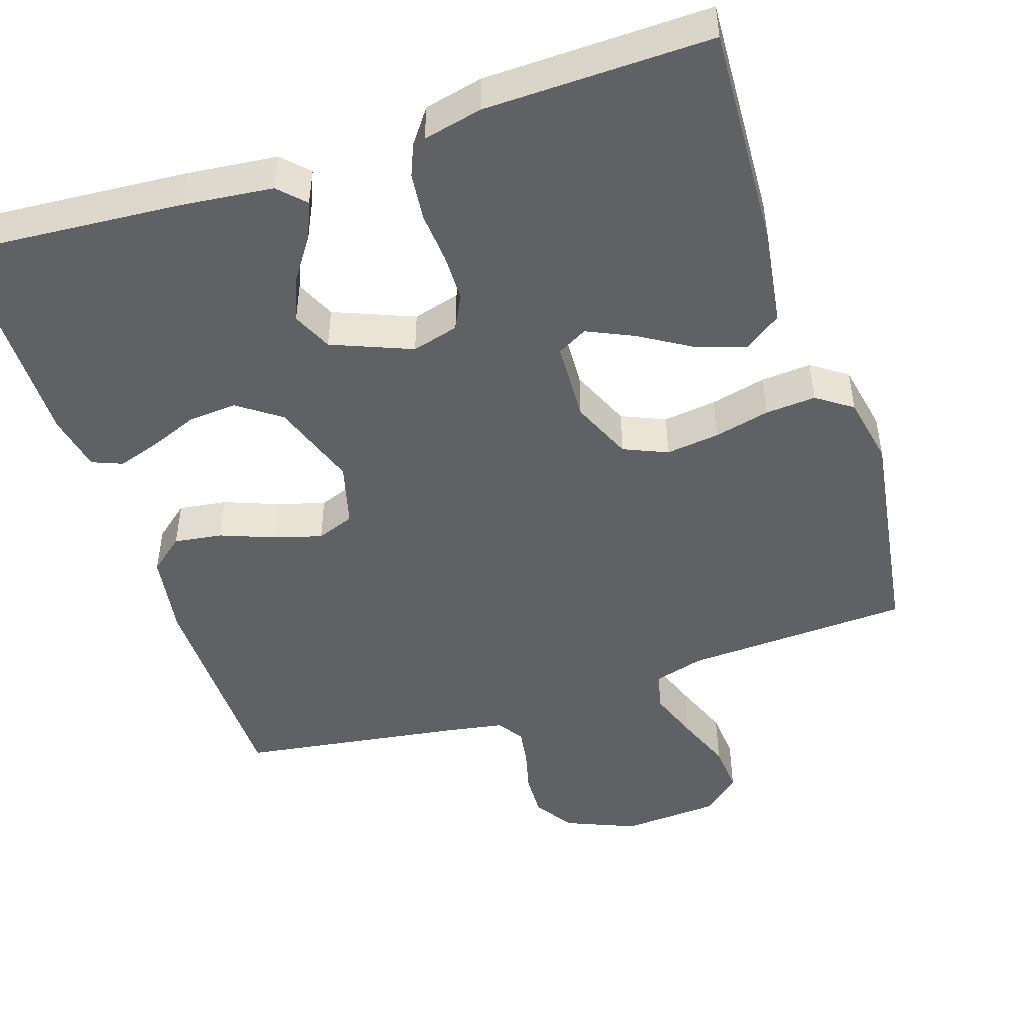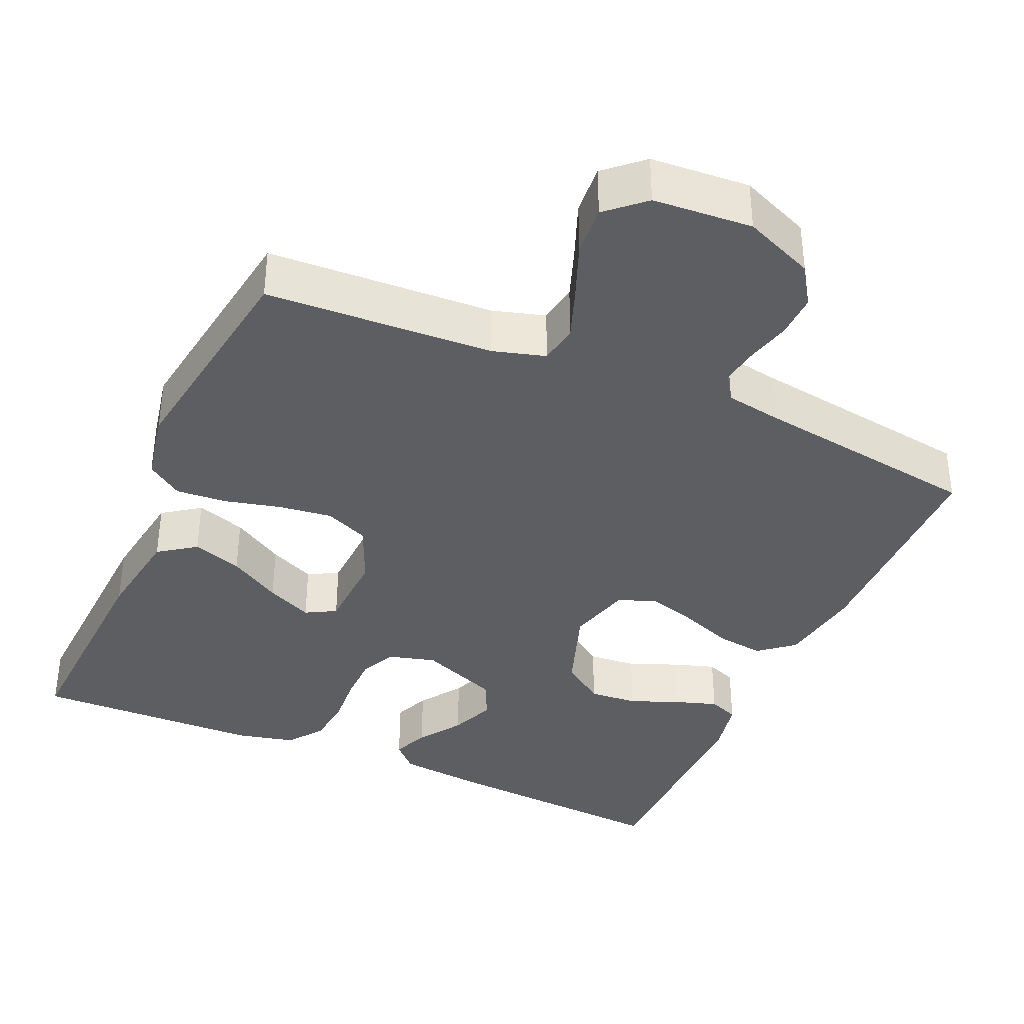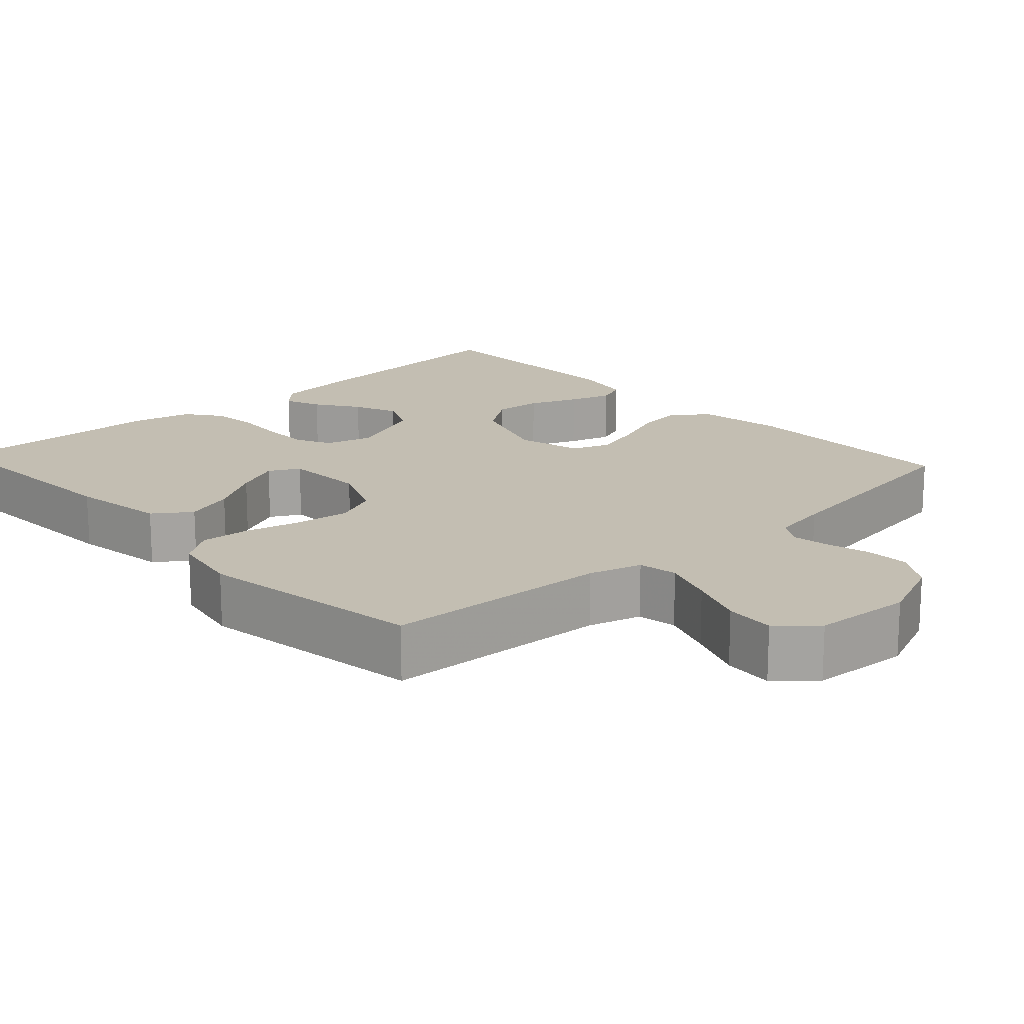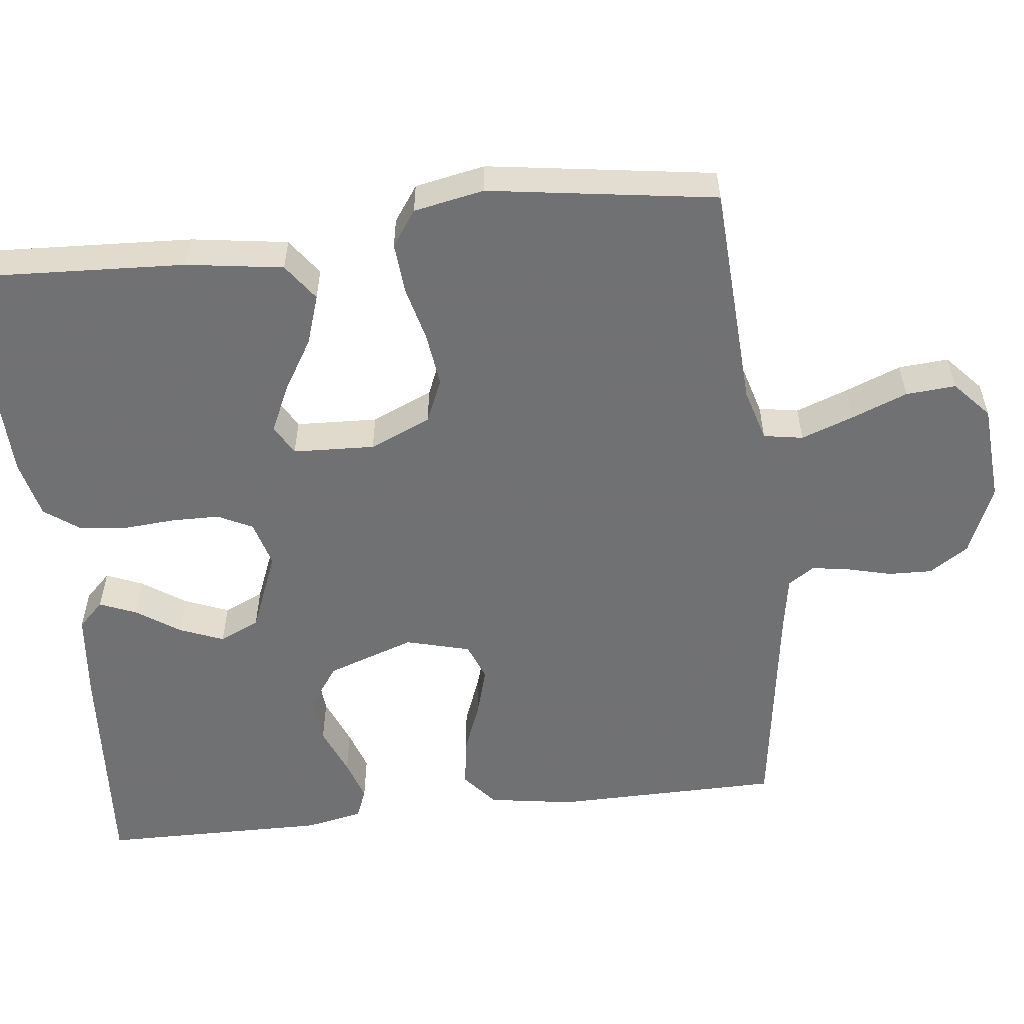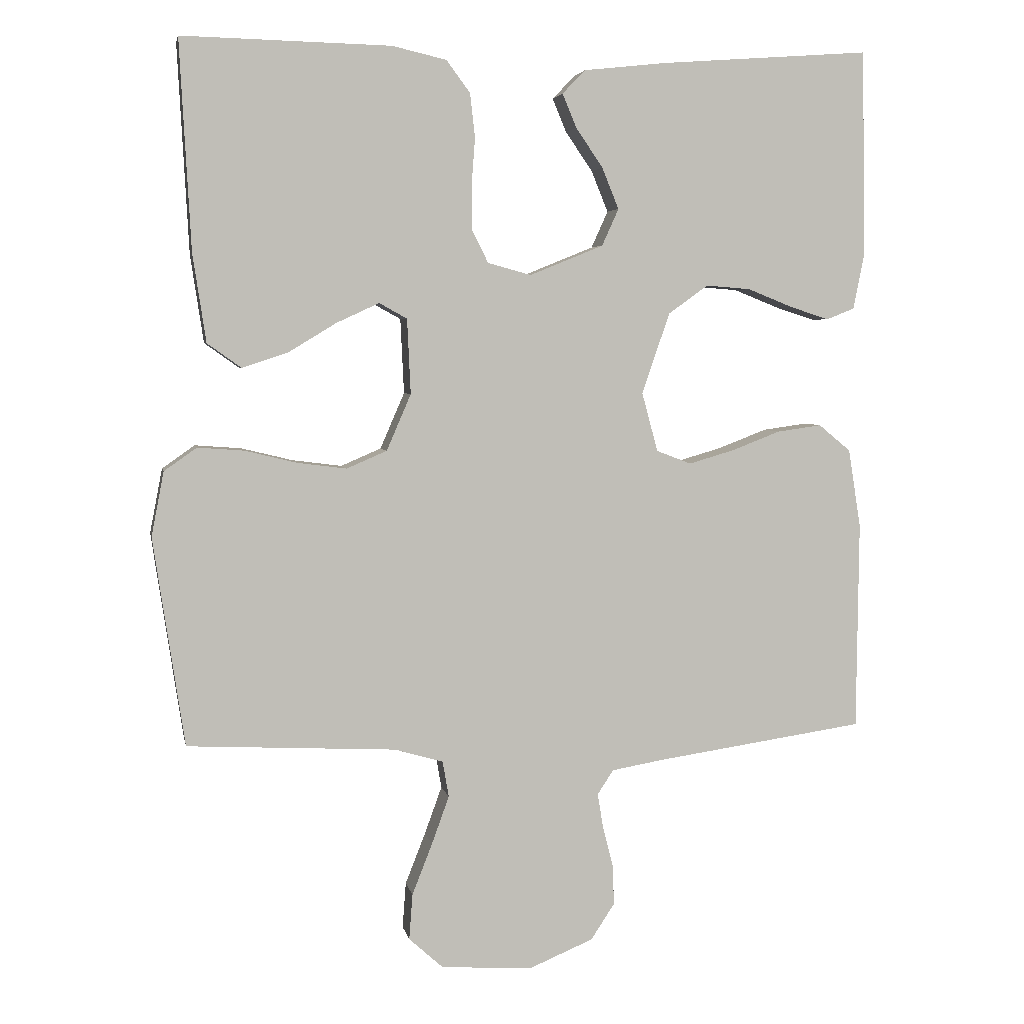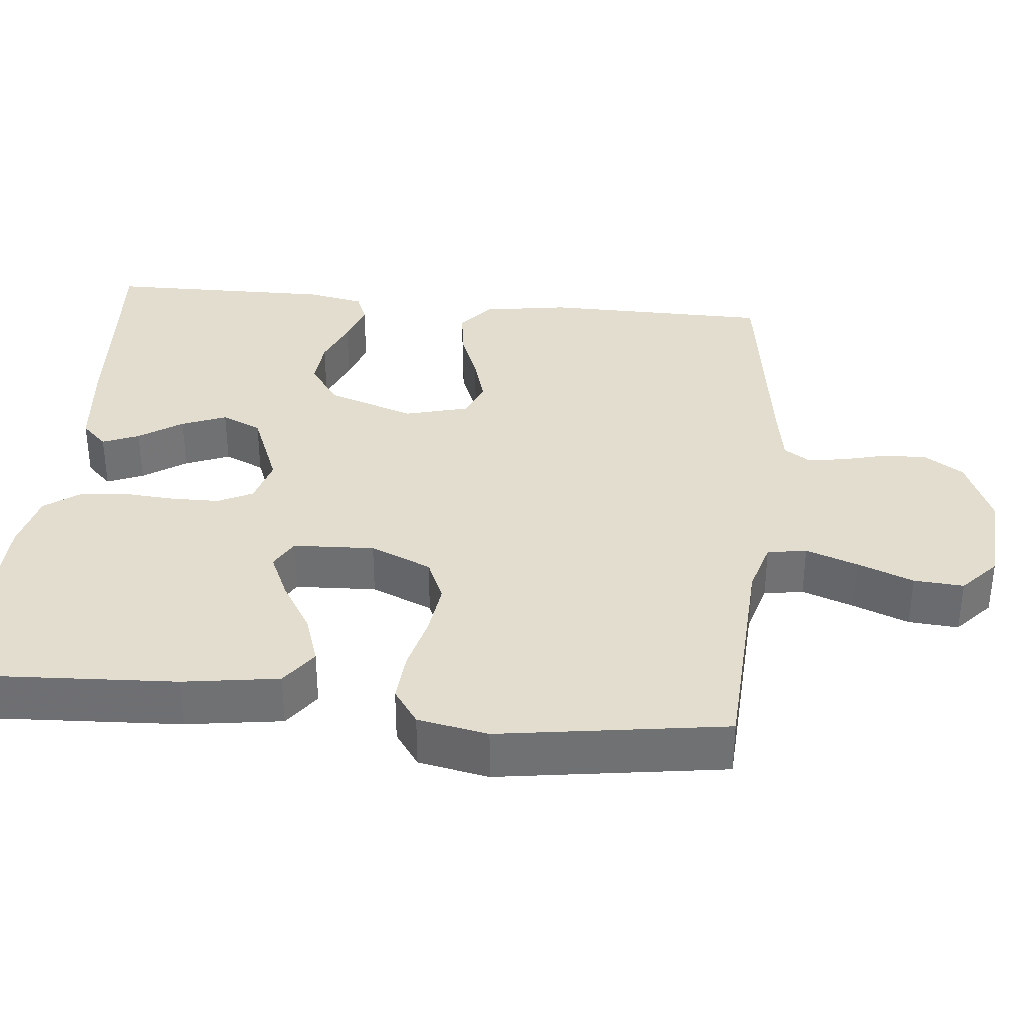
<metadata>
{"format":"obj","ext":"obj","renderer":"f3d","projection":"perspective","resolution":1024,"background":"white","views":[{"elev":-47.6,"azim":18.2,"up":"+Y"},{"elev":-37.5,"azim":156.3,"up":"+Y"},{"elev":17.3,"azim":137.3,"up":"+Y"},{"elev":-55.3,"azim":96.7,"up":"+Y"},{"elev":4.4,"azim":169.3,"up":"+Z"},{"elev":35.0,"azim":95.8,"up":"+Y"}]}
</metadata>
<code>
v -0.5 0.07 -0.5
v -0.503 0.07 -0.2
v -0.485 0.07 -0.087
v -0.439 0.07 -0.049
v -0.375 0.07 -0.058
v -0.305 0.07 -0.085
v -0.24 0.07 -0.104
v -0.19 0.07 -0.085
v -0.167 0.07 0
v -0.207 0.07 0.116
v -0.264 0.07 0.157
v -0.328 0.07 0.152
v -0.393 0.07 0.126
v -0.449 0.07 0.108
v -0.489 0.07 0.124
v -0.504 0.07 0.2
v -0.5 0.07 0.5
v -0.2 0.07 0.478
v -0.08 0.07 0.465
v -0.047 0.07 0.431
v -0.067 0.07 0.383
v -0.106 0.07 0.326
v -0.13 0.07 0.267
v -0.106 0.07 0.214
v 0 0.07 0.171
v 0.062 0.07 0.188
v 0.085 0.07 0.234
v 0.086 0.07 0.297
v 0.081 0.07 0.366
v 0.088 0.07 0.429
v 0.122 0.07 0.475
v 0.2 0.07 0.493
v 0.5 0.07 0.5
v 0.484 0.07 0.2
v 0.465 0.07 0.073
v 0.416 0.07 0.038
v 0.35 0.07 0.06
v 0.281 0.07 0.102
v 0.22 0.07 0.13
v 0.18 0.07 0.108
v 0.175 0.07 0
v 0.21 0.07 -0.081
v 0.268 0.07 -0.106
v 0.339 0.07 -0.097
v 0.413 0.07 -0.079
v 0.48 0.07 -0.074
v 0.527 0.07 -0.107
v 0.545 0.07 -0.2
v 0.5 0.07 -0.5
v 0.2 0.07 -0.515
v 0.13 0.07 -0.535
v 0.121 0.07 -0.587
v 0.146 0.07 -0.656
v 0.175 0.07 -0.73
v 0.18 0.07 -0.796
v 0.131 0.07 -0.84
v 0 0.07 -0.849
v -0.093 0.07 -0.81
v -0.127 0.07 -0.758
v -0.125 0.07 -0.7
v -0.11 0.07 -0.642
v -0.102 0.07 -0.592
v -0.125 0.07 -0.557
v -0.2 0.07 -0.544
v -0.5 0 -0.5
v -0.503 0 -0.2
v -0.485 0 -0.087
v -0.439 0 -0.049
v -0.375 0 -0.058
v -0.305 0 -0.085
v -0.24 0 -0.104
v -0.19 0 -0.085
v -0.167 0 0
v -0.207 0 0.116
v -0.264 0 0.157
v -0.328 0 0.152
v -0.393 0 0.126
v -0.449 0 0.108
v -0.489 0 0.124
v -0.504 0 0.2
v -0.5 0 0.5
v -0.2 0 0.478
v -0.08 0 0.465
v -0.047 0 0.431
v -0.067 0 0.383
v -0.106 0 0.326
v -0.13 0 0.267
v -0.106 0 0.214
v 0 0 0.171
v 0.062 0 0.188
v 0.085 0 0.234
v 0.086 0 0.297
v 0.081 0 0.366
v 0.088 0 0.429
v 0.122 0 0.475
v 0.2 0 0.493
v 0.5 0 0.5
v 0.484 0 0.2
v 0.465 0 0.073
v 0.416 0 0.038
v 0.35 0 0.06
v 0.281 0 0.102
v 0.22 0 0.13
v 0.18 0 0.108
v 0.175 0 0
v 0.21 0 -0.081
v 0.268 0 -0.106
v 0.339 0 -0.097
v 0.413 0 -0.079
v 0.48 0 -0.074
v 0.527 0 -0.107
v 0.545 0 -0.2
v 0.5 0 -0.5
v 0.2 0 -0.515
v 0.13 0 -0.535
v 0.121 0 -0.587
v 0.146 0 -0.656
v 0.175 0 -0.73
v 0.18 0 -0.796
v 0.131 0 -0.84
v 0 0 -0.849
v -0.093 0 -0.81
v -0.127 0 -0.758
v -0.125 0 -0.7
v -0.11 0 -0.642
v -0.102 0 -0.592
v -0.125 0 -0.557
v -0.2 0 -0.544
f 58 59 60 61
f 58 61 62
f 57 58 62
f 56 57 62
f 53 54 55 56
f 52 53 56 62
f 51 52 62 63
f 47 48 49 50
f 44 45 46 47
f 43 44 47 50
f 42 43 50 51
f 35 36 37 38
f 35 38 39
f 34 35 39
f 33 34 39
f 32 33 39 40
f 28 29 30 31
f 27 28 31 32
f 19 20 21 22
f 19 22 23
f 18 19 23
f 17 18 23
f 16 17 23 24
f 12 13 14 15
f 12 15 16 24
f 3 4 5 6
f 3 6 7
f 64 1 2 3
f 64 3 7
f 63 64 7 8
f 41 42 51 63
f 40 41 63 8
f 27 32 40
f 26 27 40
f 25 26 40 8
f 24 25 8 9
f 11 12 24
f 10 11 24
f 9 10 24
f 125 124 123 122
f 126 125 122
f 126 122 121
f 126 121 120
f 120 119 118 117
f 126 120 117 116
f 127 126 116 115
f 114 113 112 111
f 111 110 109 108
f 114 111 108 107
f 115 114 107 106
f 102 101 100 99
f 103 102 99
f 103 99 98
f 103 98 97
f 104 103 97 96
f 95 94 93 92
f 96 95 92 91
f 86 85 84 83
f 87 86 83
f 87 83 82
f 87 82 81
f 88 87 81 80
f 79 78 77 76
f 88 80 79 76
f 70 69 68 67
f 71 70 67
f 67 66 65 128
f 71 67 128
f 72 71 128 127
f 127 115 106 105
f 72 127 105 104
f 104 96 91
f 104 91 90
f 72 104 90 89
f 73 72 89 88
f 88 76 75
f 88 75 74
f 88 74 73
f 1 65 66 2
f 2 66 67 3
f 3 67 68 4
f 4 68 69 5
f 5 69 70 6
f 6 70 71 7
f 7 71 72 8
f 8 72 73 9
f 9 73 74 10
f 10 74 75 11
f 11 75 76 12
f 12 76 77 13
f 13 77 78 14
f 14 78 79 15
f 15 79 80 16
f 16 80 81 17
f 17 81 82 18
f 18 82 83 19
f 19 83 84 20
f 20 84 85 21
f 21 85 86 22
f 22 86 87 23
f 23 87 88 24
f 24 88 89 25
f 25 89 90 26
f 26 90 91 27
f 27 91 92 28
f 28 92 93 29
f 29 93 94 30
f 30 94 95 31
f 31 95 96 32
f 32 96 97 33
f 33 97 98 34
f 34 98 99 35
f 35 99 100 36
f 36 100 101 37
f 37 101 102 38
f 38 102 103 39
f 39 103 104 40
f 40 104 105 41
f 41 105 106 42
f 42 106 107 43
f 43 107 108 44
f 44 108 109 45
f 45 109 110 46
f 46 110 111 47
f 47 111 112 48
f 48 112 113 49
f 49 113 114 50
f 50 114 115 51
f 51 115 116 52
f 52 116 117 53
f 53 117 118 54
f 54 118 119 55
f 55 119 120 56
f 56 120 121 57
f 57 121 122 58
f 58 122 123 59
f 59 123 124 60
f 60 124 125 61
f 61 125 126 62
f 62 126 127 63
f 63 127 128 64
f 64 128 65 1

</code>
